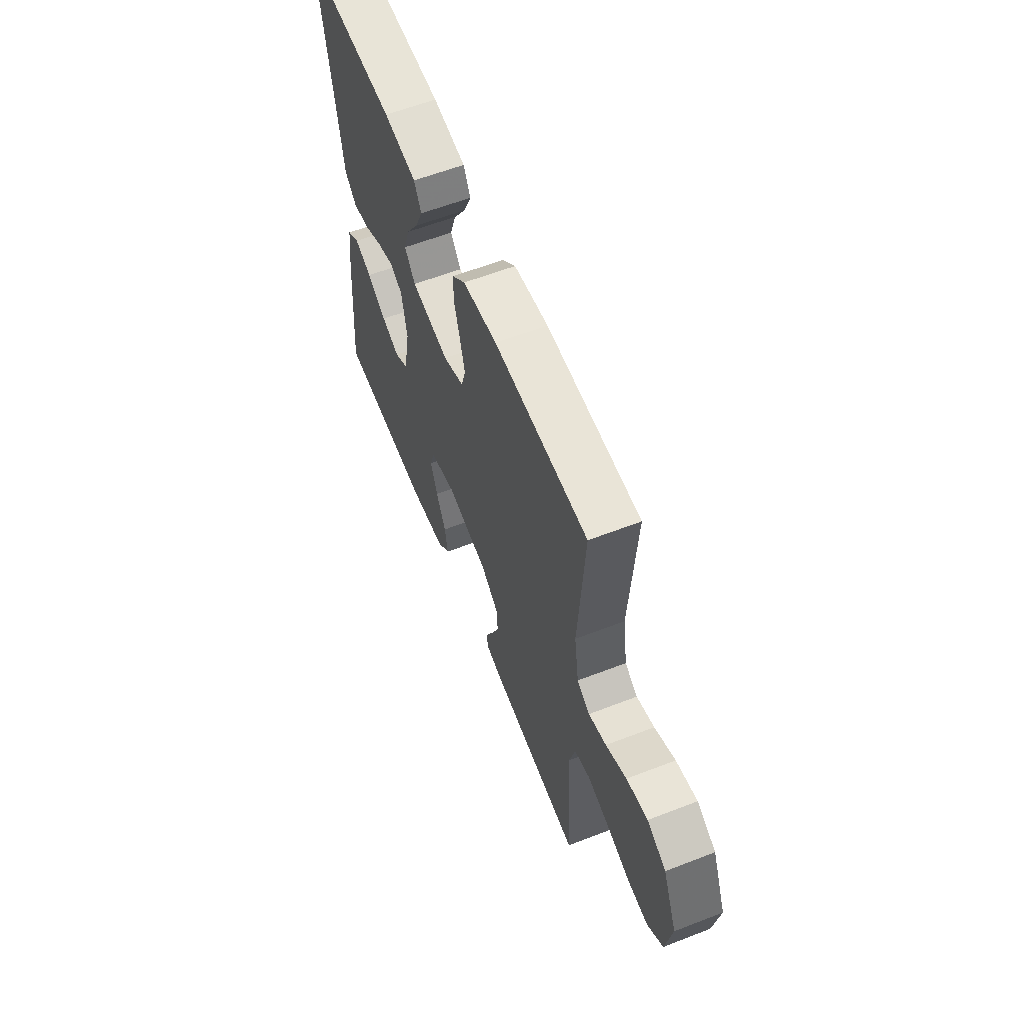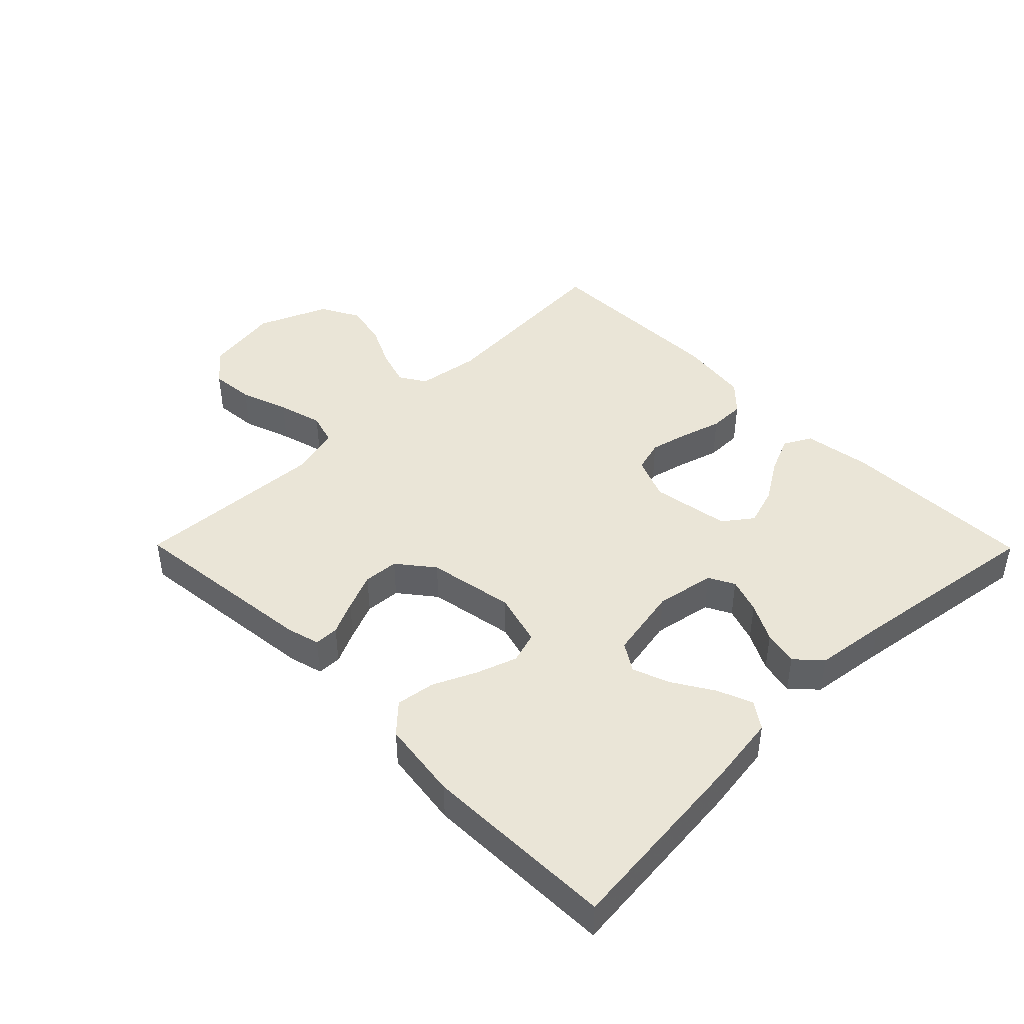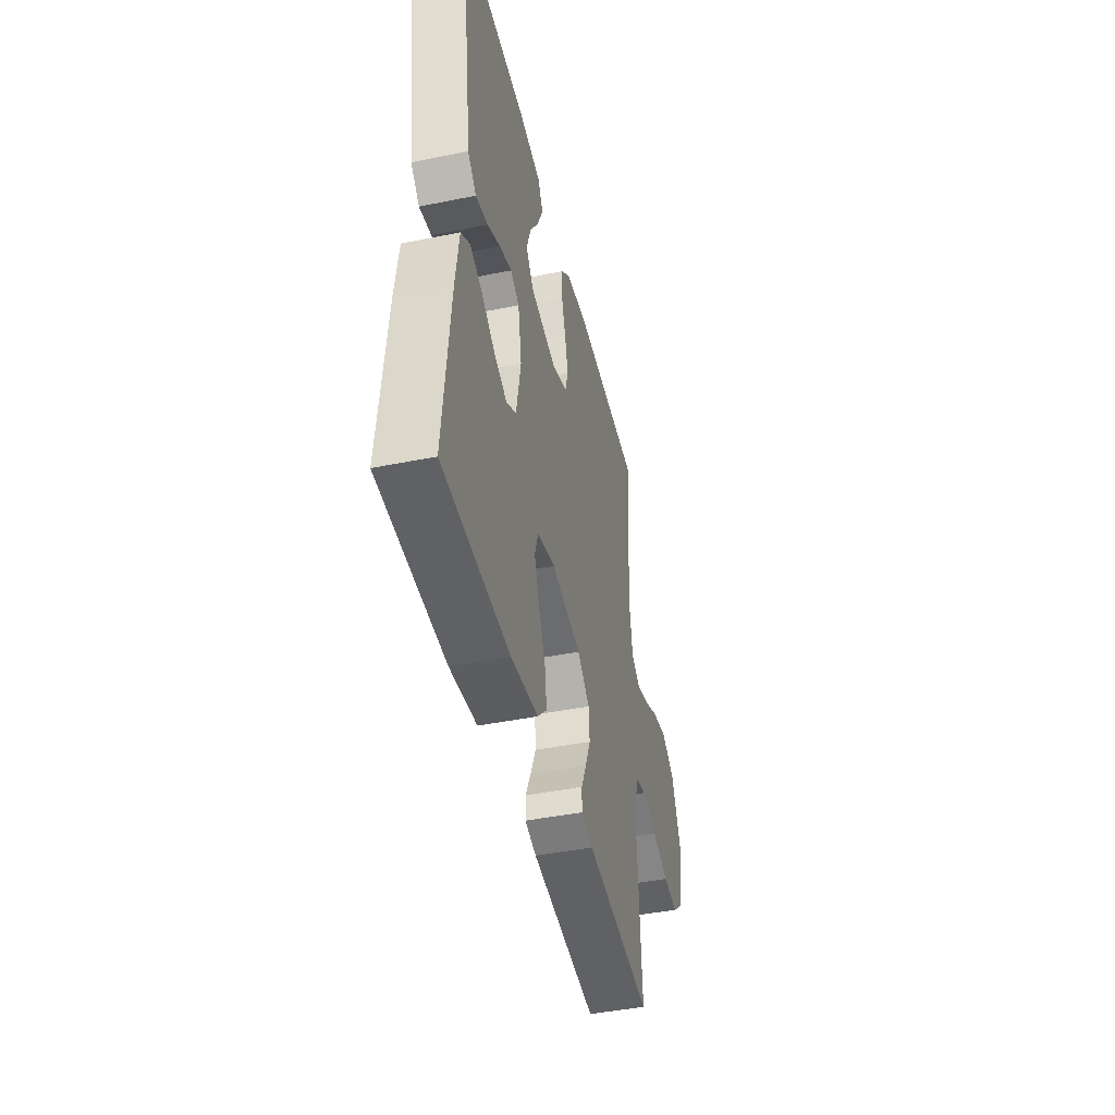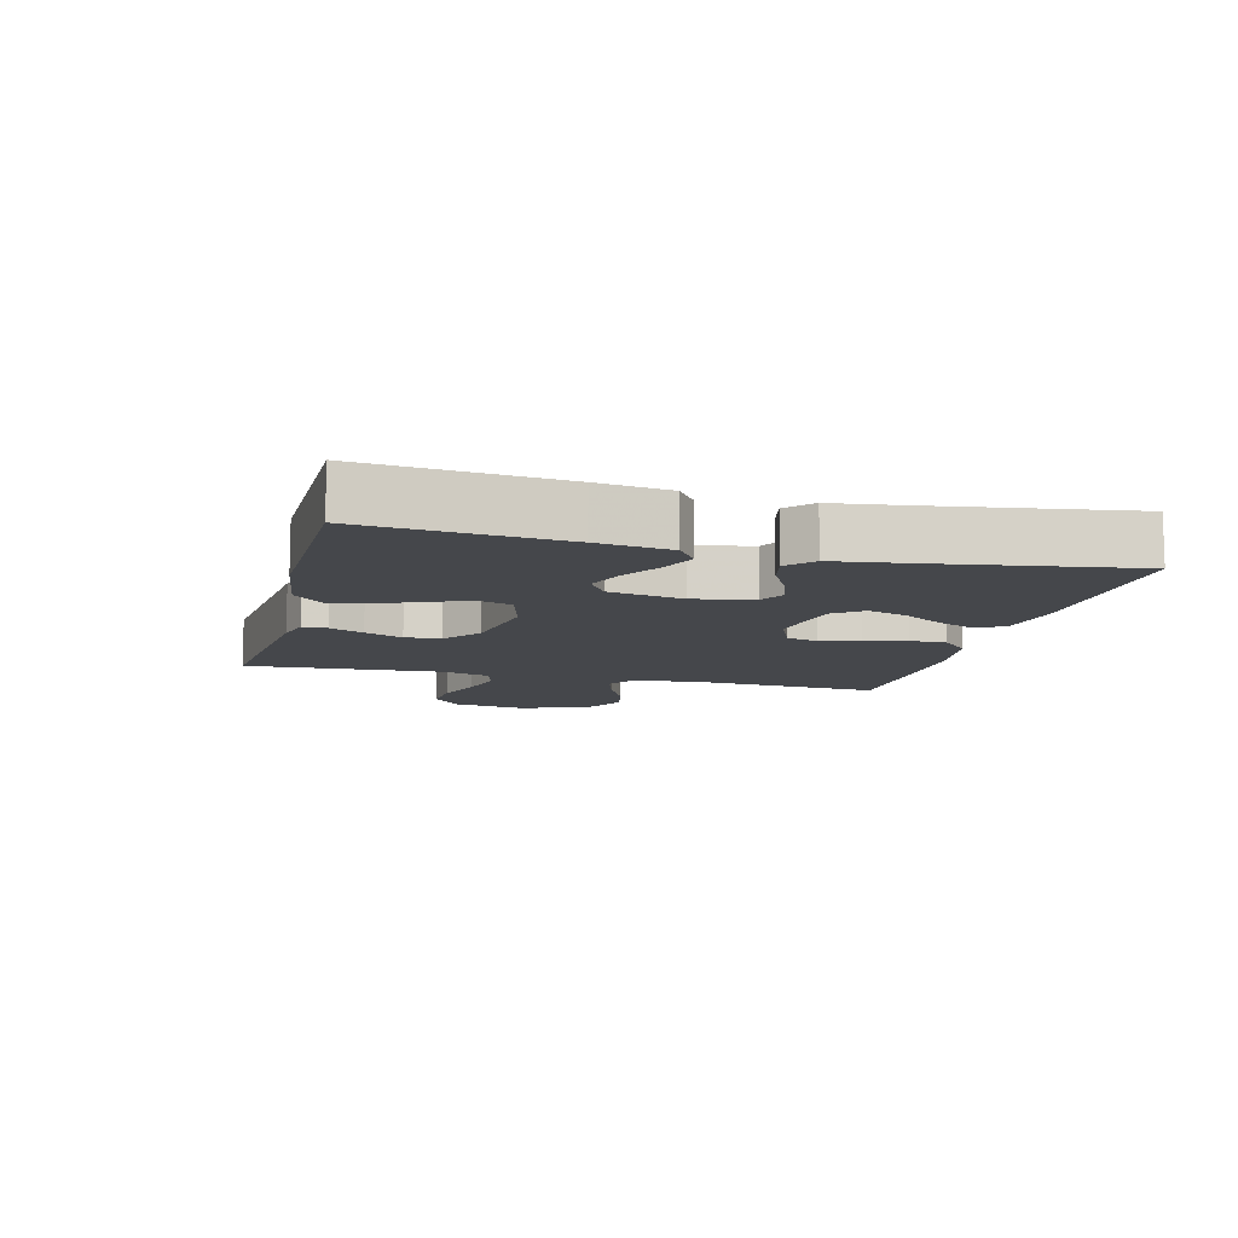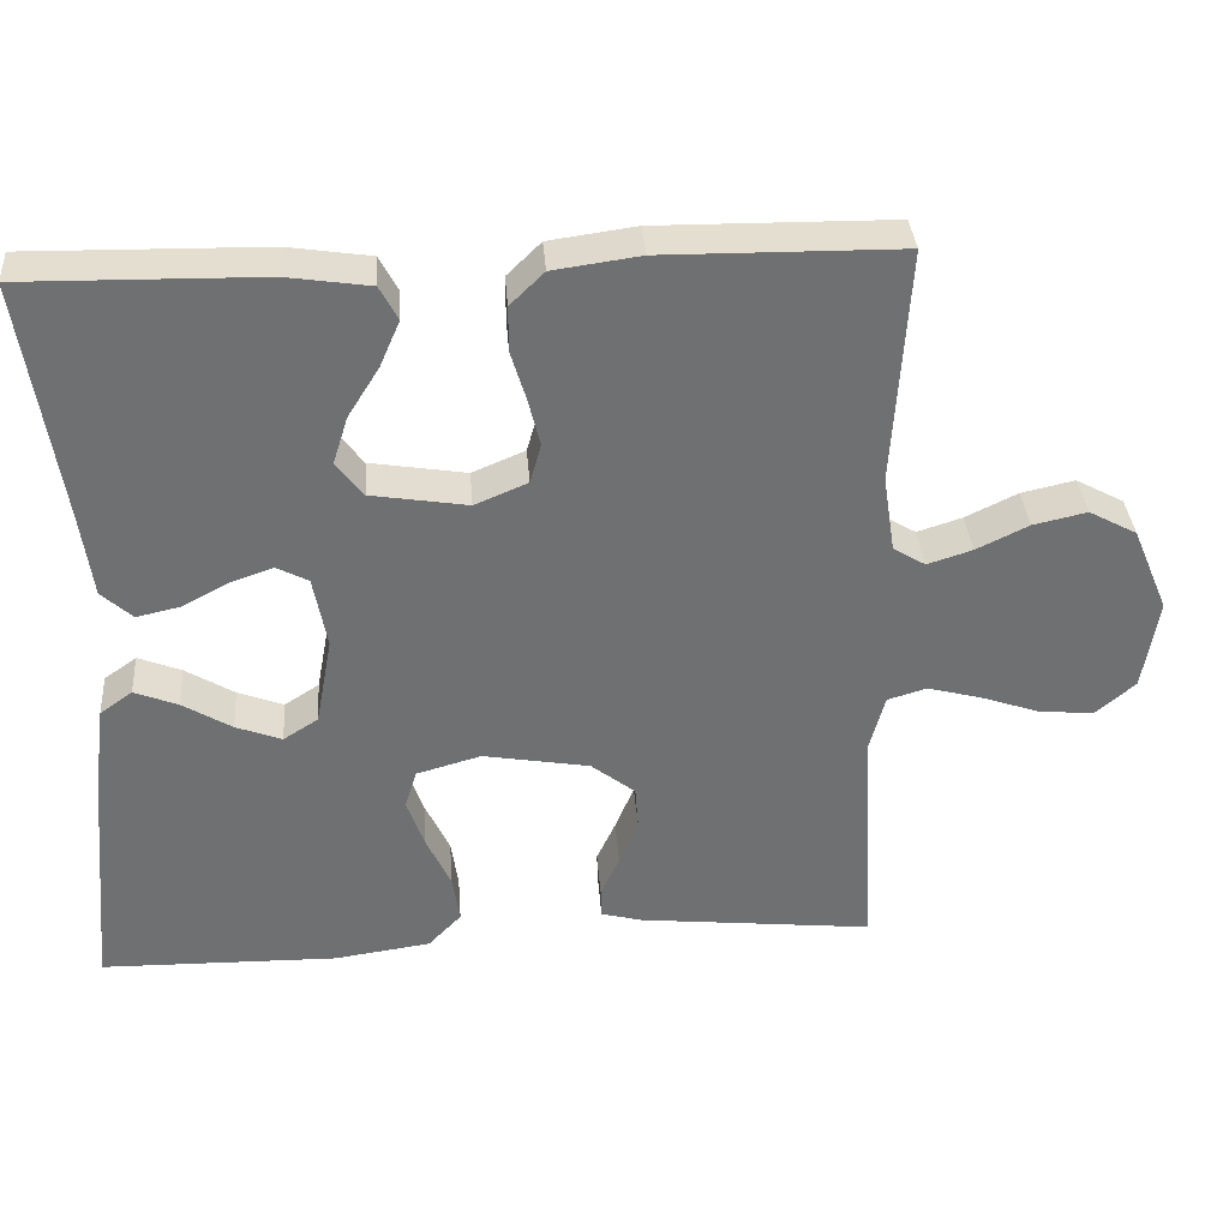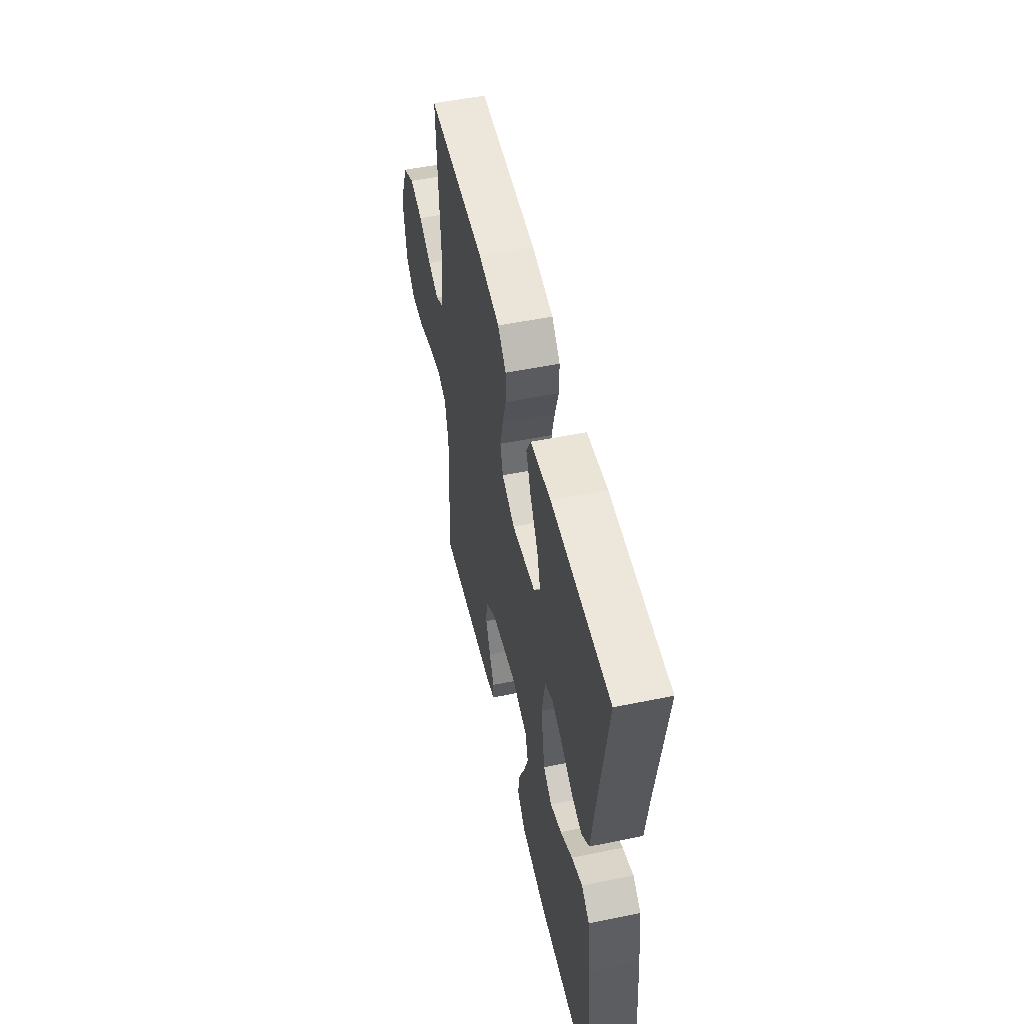
<metadata>
{"format":"obj","ext":"obj","renderer":"f3d","projection":"perspective","resolution":1024,"background":"white","views":[{"elev":60.5,"azim":68.4,"up":"+Z"},{"elev":44.0,"azim":-134.7,"up":"+Y"},{"elev":-44.2,"azim":-76.7,"up":"+Z"},{"elev":-10.4,"azim":-104.3,"up":"+Y"},{"elev":35.5,"azim":-4.4,"up":"+Z"},{"elev":52.2,"azim":-102.5,"up":"+Z"}]}
</metadata>
<code>
v -0.5 0.07 -0.5
v -0.472 0.07 -0.2
v -0.457 0.07 -0.088
v -0.416 0.07 -0.059
v -0.361 0.07 -0.081
v -0.299 0.07 -0.119
v -0.241 0.07 -0.141
v -0.197 0.07 -0.113
v -0.176 0.07 0
v -0.193 0.07 0.092
v -0.233 0.07 0.113
v -0.288 0.07 0.094
v -0.347 0.07 0.063
v -0.401 0.07 0.051
v -0.44 0.07 0.087
v -0.455 0.07 0.2
v -0.5 0.07 0.5
v -0.2 0.07 0.494
v -0.095 0.07 0.478
v -0.072 0.07 0.435
v -0.097 0.07 0.377
v -0.137 0.07 0.313
v -0.156 0.07 0.253
v -0.122 0.07 0.208
v 0 0.07 0.188
v 0.067 0.07 0.216
v 0.081 0.07 0.266
v 0.066 0.07 0.327
v 0.047 0.07 0.39
v 0.047 0.07 0.447
v 0.09 0.07 0.489
v 0.2 0.07 0.504
v 0.5 0.07 0.5
v 0.481 0.07 0.2
v 0.496 0.07 0.102
v 0.537 0.07 0.077
v 0.594 0.07 0.095
v 0.66 0.07 0.127
v 0.728 0.07 0.142
v 0.789 0.07 0.109
v 0.835 0.07 0
v 0.816 0.07 -0.117
v 0.766 0.07 -0.16
v 0.697 0.07 -0.154
v 0.622 0.07 -0.128
v 0.552 0.07 -0.109
v 0.502 0.07 -0.124
v 0.482 0.07 -0.2
v 0.5 0.07 -0.5
v 0.2 0.07 -0.467
v 0.148 0.07 -0.453
v 0.147 0.07 -0.415
v 0.171 0.07 -0.363
v 0.195 0.07 -0.305
v 0.191 0.07 -0.25
v 0.135 0.07 -0.206
v 0 0.07 -0.182
v -0.082 0.07 -0.205
v -0.097 0.07 -0.254
v -0.075 0.07 -0.317
v -0.044 0.07 -0.384
v -0.035 0.07 -0.445
v -0.077 0.07 -0.489
v -0.2 0.07 -0.506
v -0.5 0 -0.5
v -0.472 0 -0.2
v -0.457 0 -0.088
v -0.416 0 -0.059
v -0.361 0 -0.081
v -0.299 0 -0.119
v -0.241 0 -0.141
v -0.197 0 -0.113
v -0.176 0 0
v -0.193 0 0.092
v -0.233 0 0.113
v -0.288 0 0.094
v -0.347 0 0.063
v -0.401 0 0.051
v -0.44 0 0.087
v -0.455 0 0.2
v -0.5 0 0.5
v -0.2 0 0.494
v -0.095 0 0.478
v -0.072 0 0.435
v -0.097 0 0.377
v -0.137 0 0.313
v -0.156 0 0.253
v -0.122 0 0.208
v 0 0 0.188
v 0.067 0 0.216
v 0.081 0 0.266
v 0.066 0 0.327
v 0.047 0 0.39
v 0.047 0 0.447
v 0.09 0 0.489
v 0.2 0 0.504
v 0.5 0 0.5
v 0.481 0 0.2
v 0.496 0 0.102
v 0.537 0 0.077
v 0.594 0 0.095
v 0.66 0 0.127
v 0.728 0 0.142
v 0.789 0 0.109
v 0.835 0 0
v 0.816 0 -0.117
v 0.766 0 -0.16
v 0.697 0 -0.154
v 0.622 0 -0.128
v 0.552 0 -0.109
v 0.502 0 -0.124
v 0.482 0 -0.2
v 0.5 0 -0.5
v 0.2 0 -0.467
v 0.148 0 -0.453
v 0.147 0 -0.415
v 0.171 0 -0.363
v 0.195 0 -0.305
v 0.191 0 -0.25
v 0.135 0 -0.206
v 0 0 -0.182
v -0.082 0 -0.205
v -0.097 0 -0.254
v -0.075 0 -0.317
v -0.044 0 -0.384
v -0.035 0 -0.445
v -0.077 0 -0.489
v -0.2 0 -0.506
f 60 61 62 63
f 59 60 63 64
f 58 59 64 1
f 50 51 52 53
f 48 49 50 53
f 47 48 53 54
f 42 43 44 45
f 42 45 46
f 41 42 46
f 40 41 46 47
f 37 38 39 40
f 36 37 40 47
f 31 32 33 34
f 31 34 35
f 28 29 30 31
f 27 28 31 35
f 26 27 35 36
f 19 20 21 22
f 19 22 23
f 16 17 18 19
f 16 19 23
f 15 16 23 24
f 12 13 14 15
f 11 12 15 24
f 3 4 5 6
f 3 6 7
f 58 1 2 3
f 58 3 7
f 57 58 7 8
f 56 57 8 9
f 36 47 54 55
f 25 26 36 55
f 25 55 56
f 10 11 24 25
f 9 10 25 56
f 127 126 125 124
f 128 127 124 123
f 65 128 123 122
f 117 116 115 114
f 117 114 113 112
f 118 117 112 111
f 109 108 107 106
f 110 109 106
f 110 106 105
f 111 110 105 104
f 104 103 102 101
f 111 104 101 100
f 98 97 96 95
f 99 98 95
f 95 94 93 92
f 99 95 92 91
f 100 99 91 90
f 86 85 84 83
f 87 86 83
f 83 82 81 80
f 87 83 80
f 88 87 80 79
f 79 78 77 76
f 88 79 76 75
f 70 69 68 67
f 71 70 67
f 67 66 65 122
f 71 67 122
f 72 71 122 121
f 73 72 121 120
f 119 118 111 100
f 119 100 90 89
f 120 119 89
f 89 88 75 74
f 120 89 74 73
f 1 65 66 2
f 2 66 67 3
f 3 67 68 4
f 4 68 69 5
f 5 69 70 6
f 6 70 71 7
f 7 71 72 8
f 8 72 73 9
f 9 73 74 10
f 10 74 75 11
f 11 75 76 12
f 12 76 77 13
f 13 77 78 14
f 14 78 79 15
f 15 79 80 16
f 16 80 81 17
f 17 81 82 18
f 18 82 83 19
f 19 83 84 20
f 20 84 85 21
f 21 85 86 22
f 22 86 87 23
f 23 87 88 24
f 24 88 89 25
f 25 89 90 26
f 26 90 91 27
f 27 91 92 28
f 28 92 93 29
f 29 93 94 30
f 30 94 95 31
f 31 95 96 32
f 32 96 97 33
f 33 97 98 34
f 34 98 99 35
f 35 99 100 36
f 36 100 101 37
f 37 101 102 38
f 38 102 103 39
f 39 103 104 40
f 40 104 105 41
f 41 105 106 42
f 42 106 107 43
f 43 107 108 44
f 44 108 109 45
f 45 109 110 46
f 46 110 111 47
f 47 111 112 48
f 48 112 113 49
f 49 113 114 50
f 50 114 115 51
f 51 115 116 52
f 52 116 117 53
f 53 117 118 54
f 54 118 119 55
f 55 119 120 56
f 56 120 121 57
f 57 121 122 58
f 58 122 123 59
f 59 123 124 60
f 60 124 125 61
f 61 125 126 62
f 62 126 127 63
f 63 127 128 64
f 64 128 65 1

</code>
